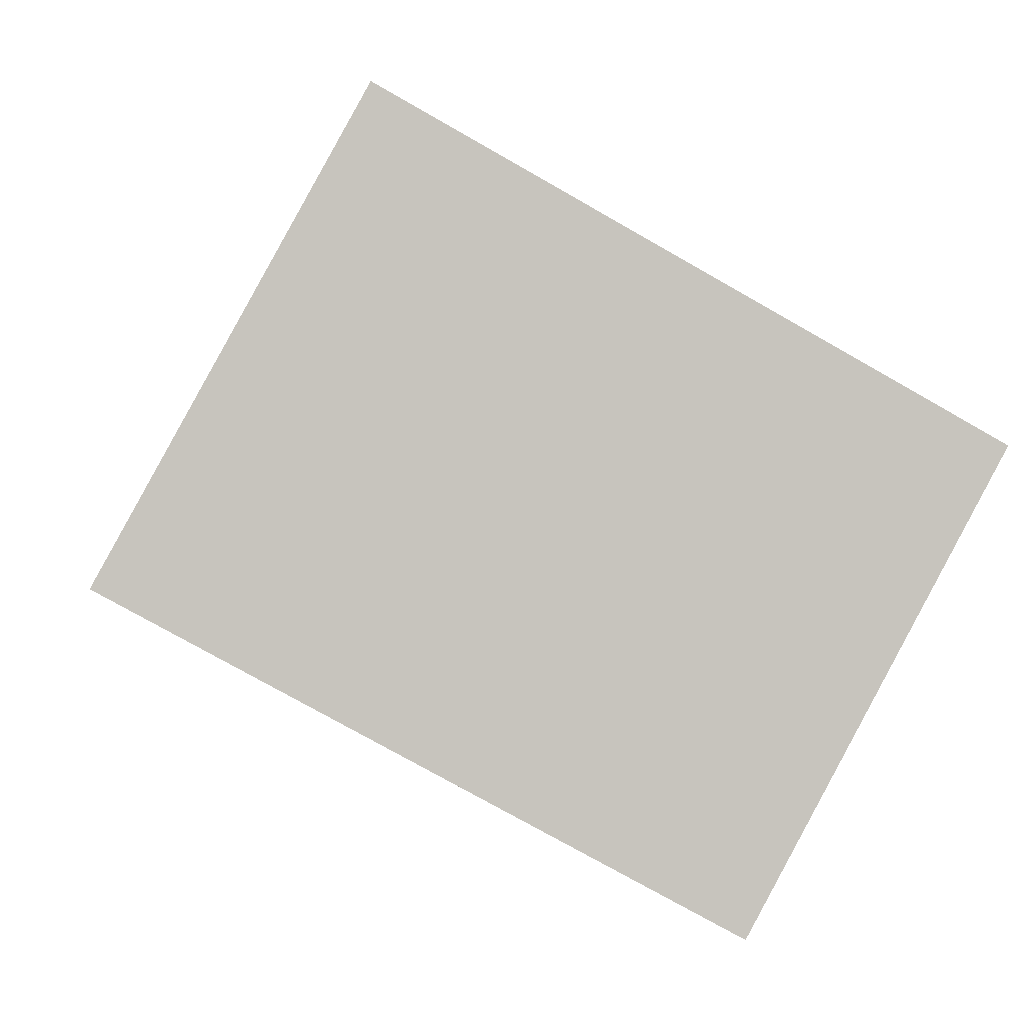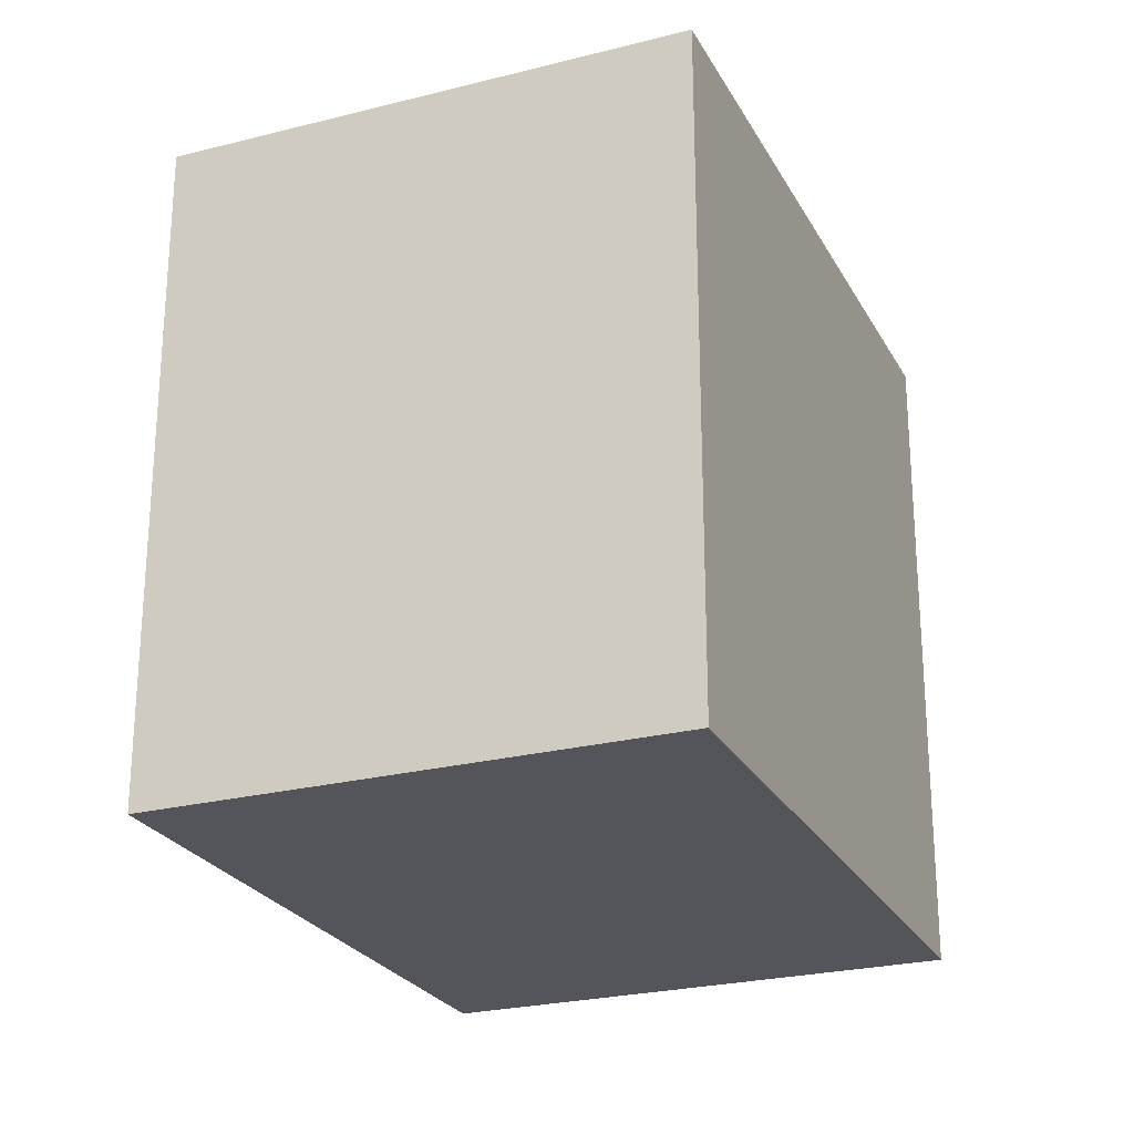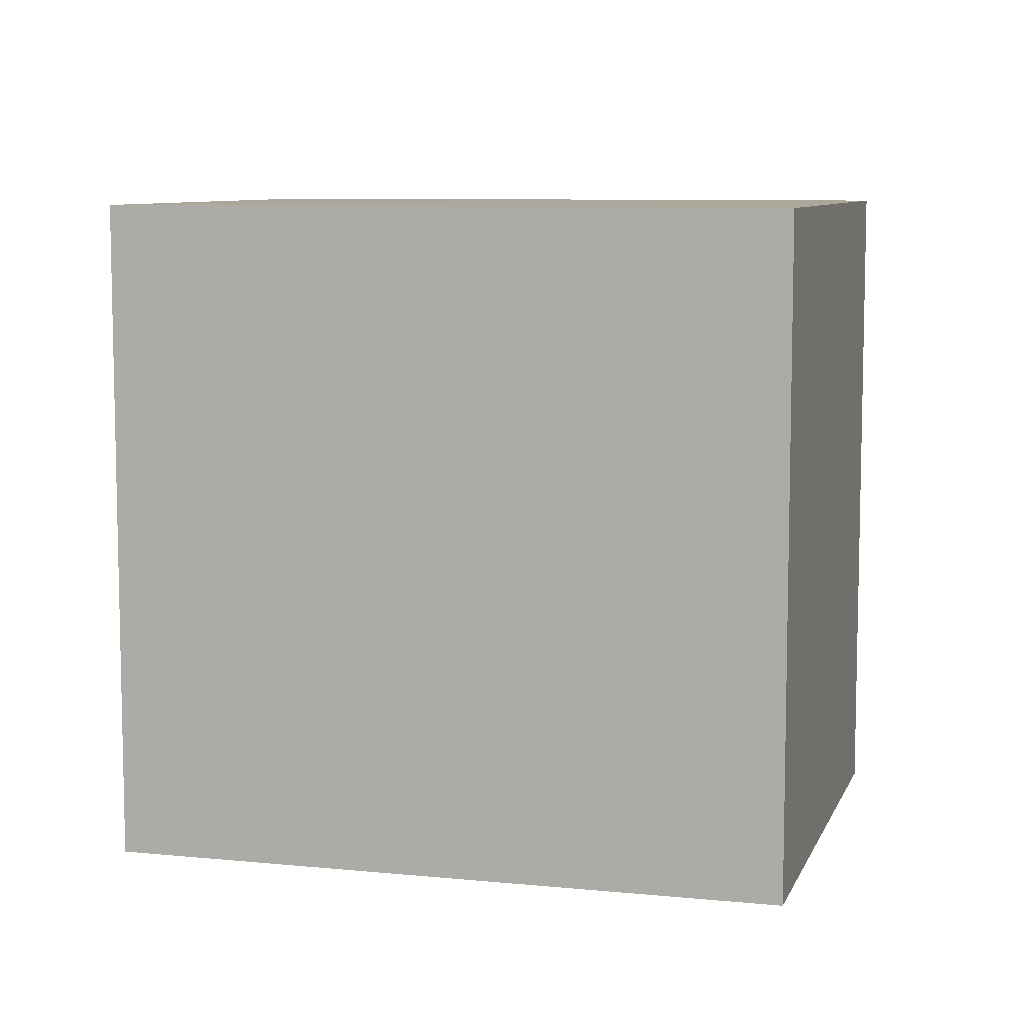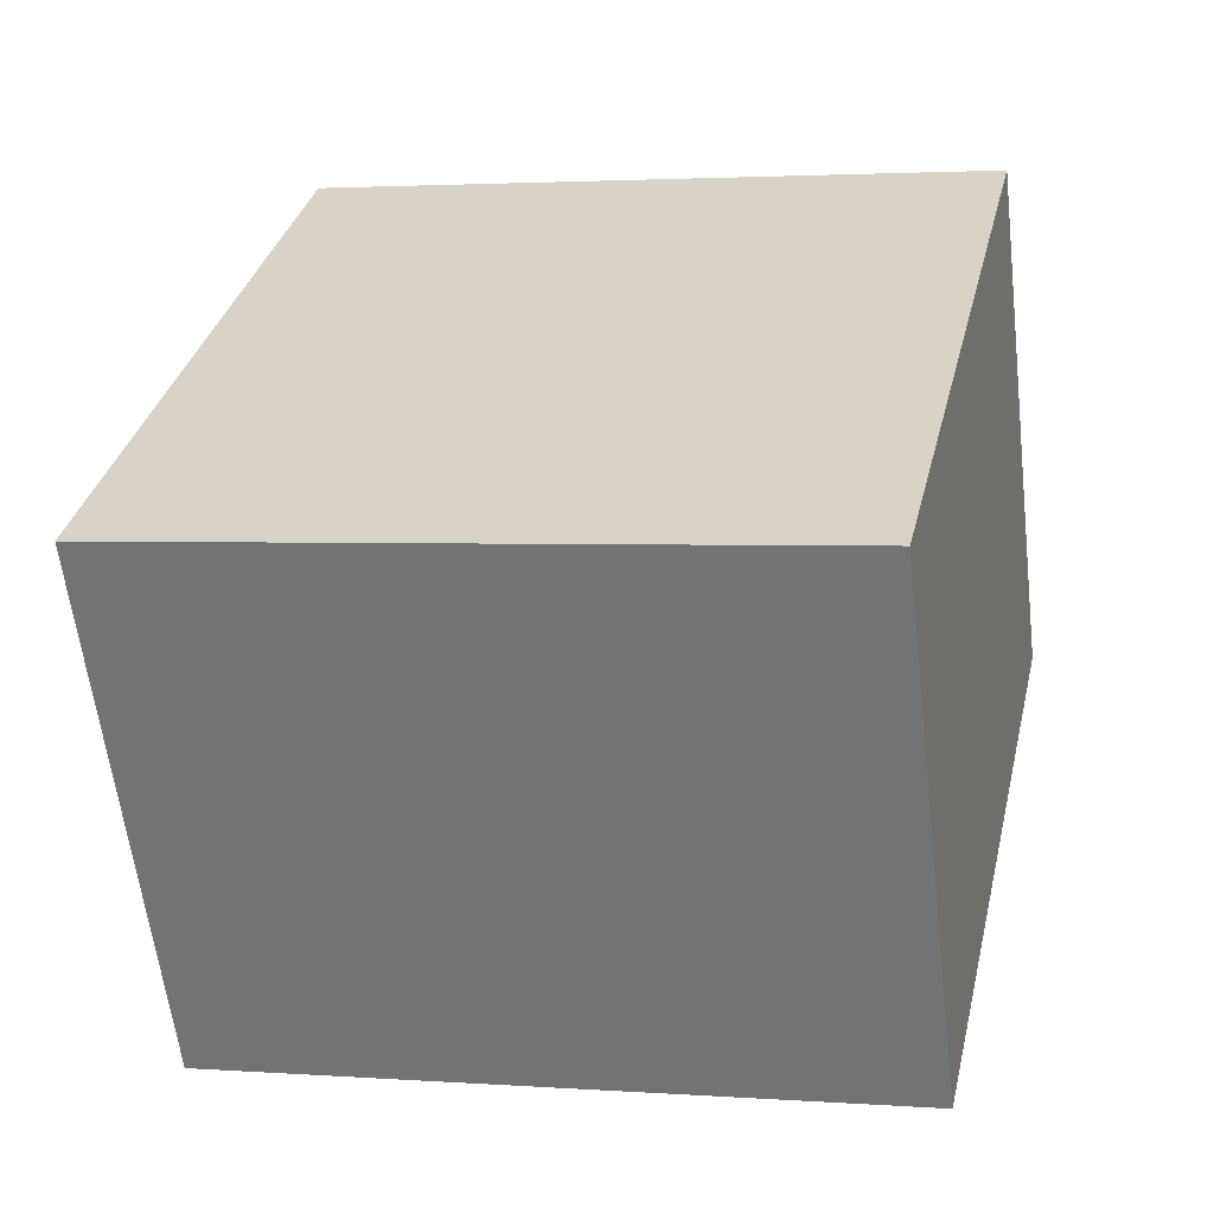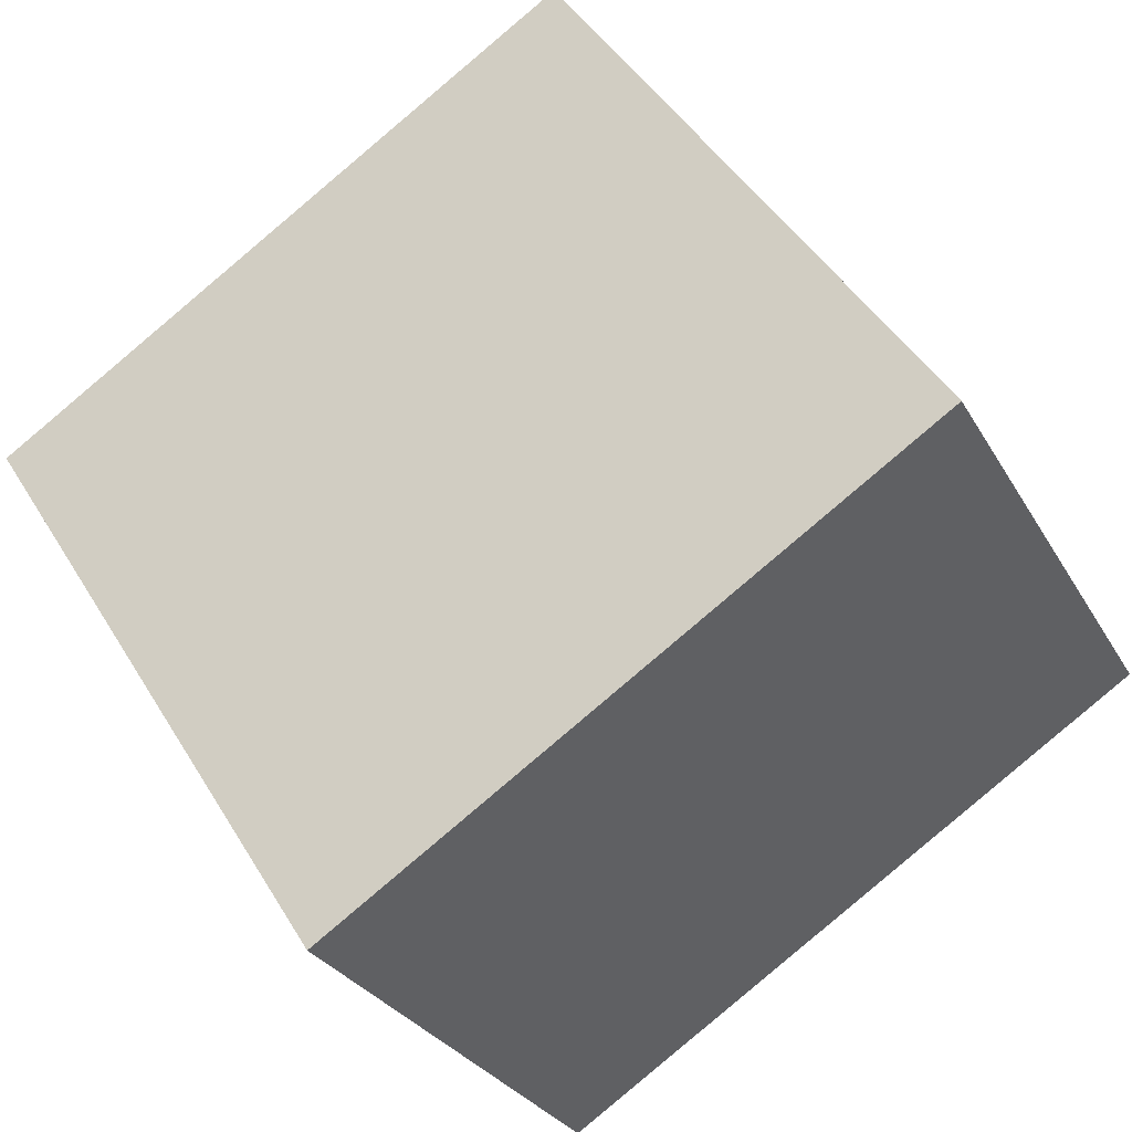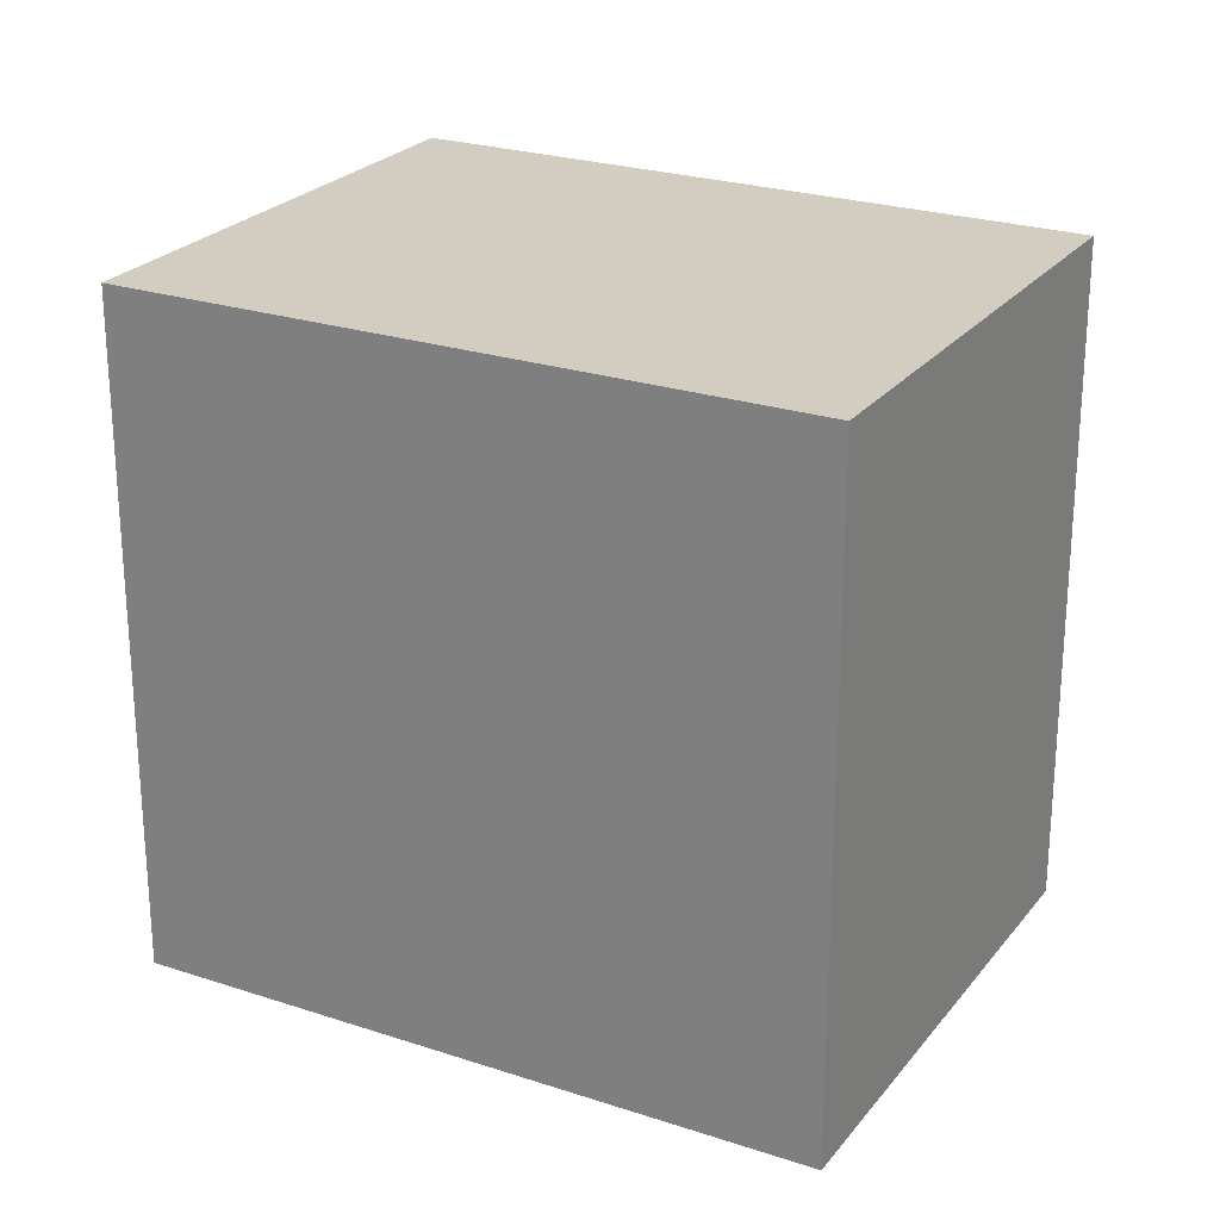
<metadata>
{"format":"obj","ext":"obj","renderer":"f3d","projection":"perspective","resolution":1024,"background":"white","views":[{"elev":0.6,"azim":172.3,"up":"+Z"},{"elev":-24.9,"azim":83.8,"up":"+Y"},{"elev":8.2,"azim":166.8,"up":"+Y"},{"elev":2.5,"azim":-75.8,"up":"+Z"},{"elev":45.5,"azim":-29.4,"up":"+Z"},{"elev":24.5,"azim":-0.2,"up":"+Y"}]}
</metadata>
<code>
v  0 1.95 1.194e-16
v  2.505 1.95 -0.383
v  0.741 1.95 -1.351
v  1.764 1.95 0.967
v  2.505 2.345e-17 -0.383
v  0.741 8.272e-17 -1.351
v  0 0 0
v  1.764 -5.921e-17 0.967
g defaultobject
f 1 2 3
f 2 1 4
f 5 3 2
f 3 5 6
f 6 1 3
f 1 6 7
f 7 4 1
f 4 7 8
f 8 2 4
f 2 8 5
f 8 6 5
f 6 8 7

</code>
